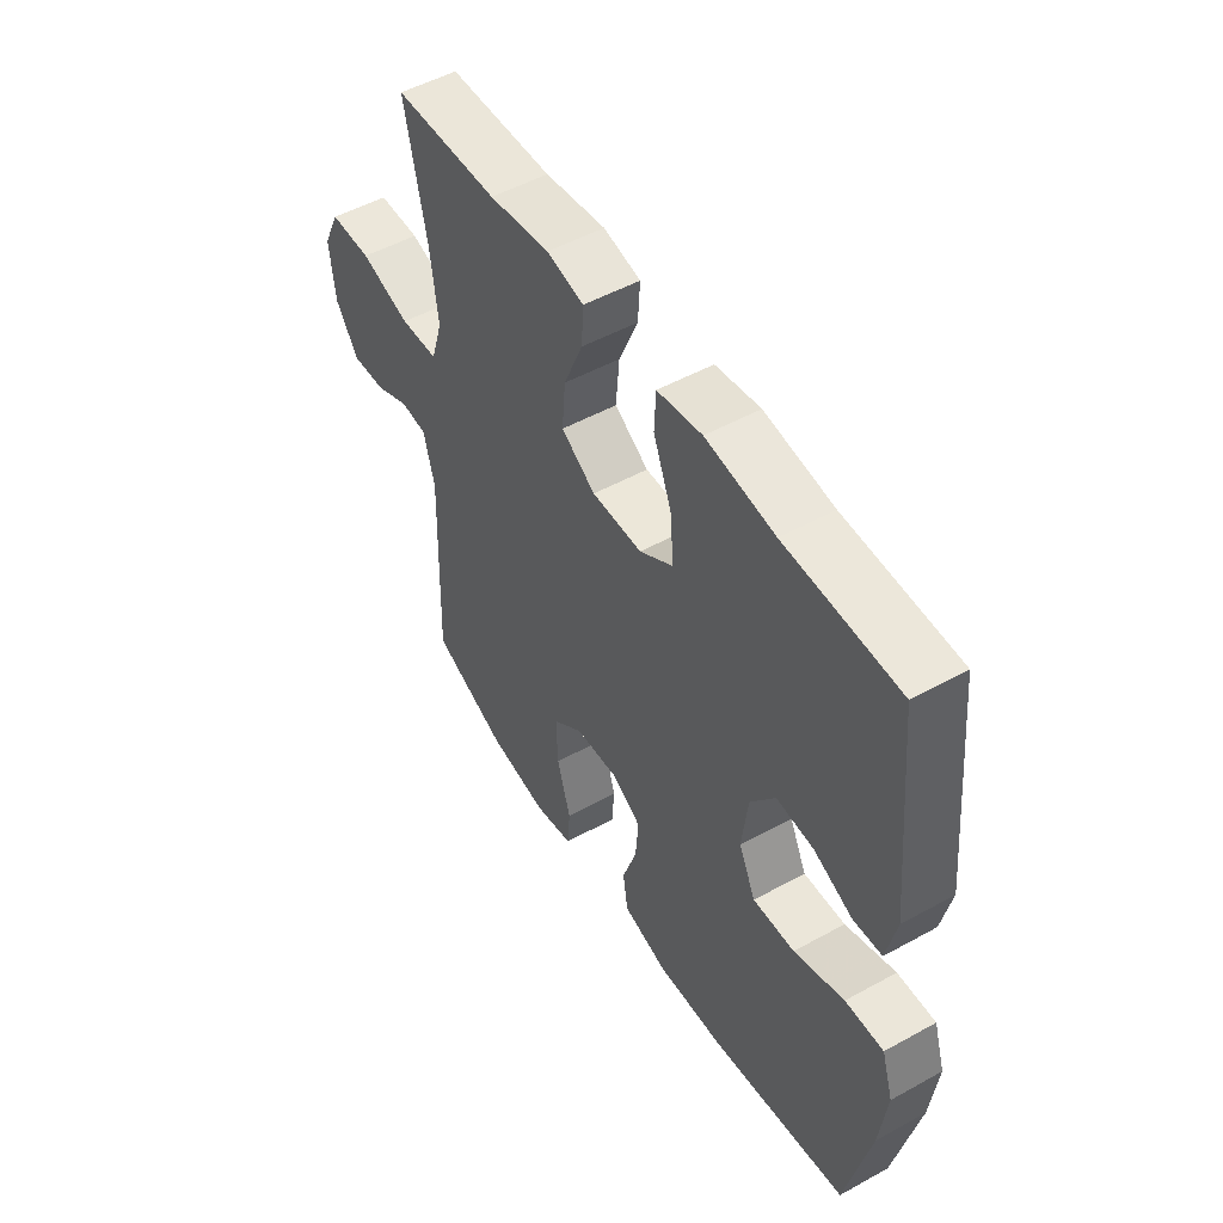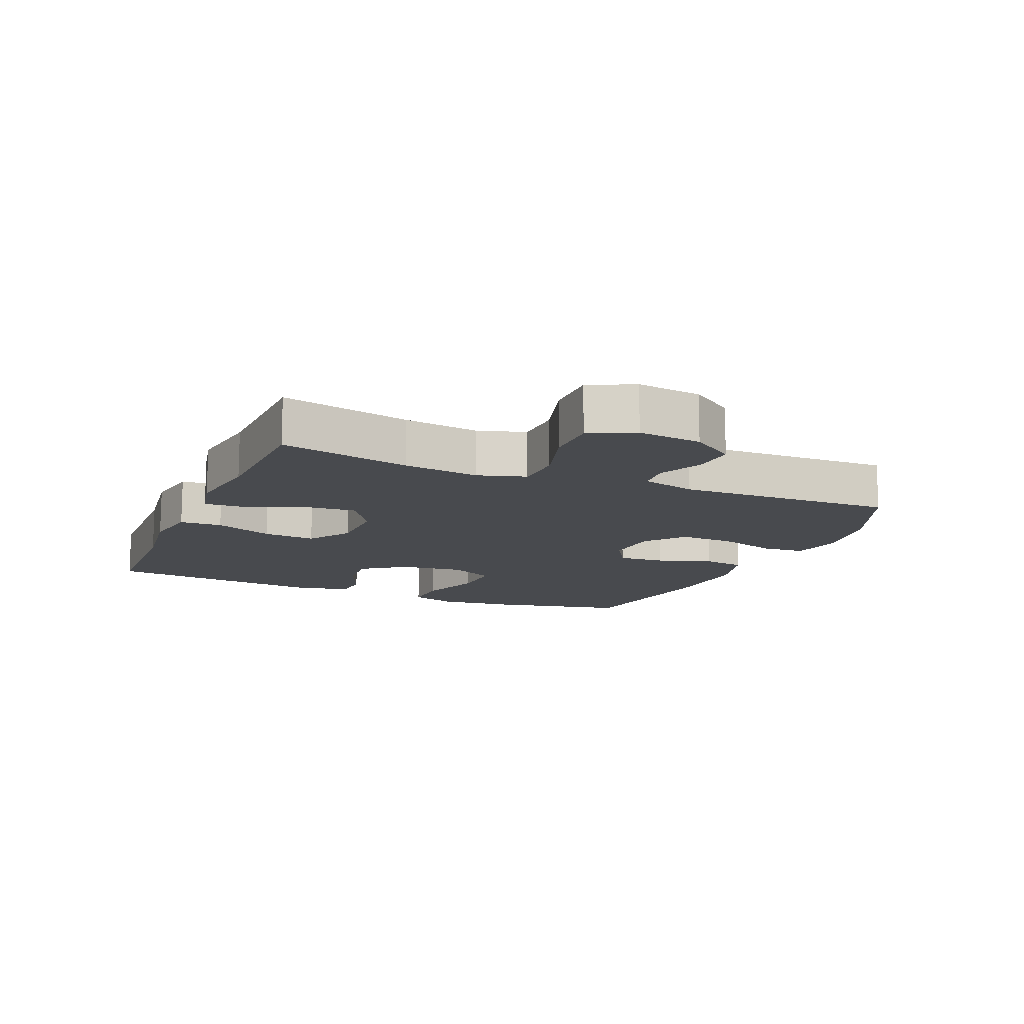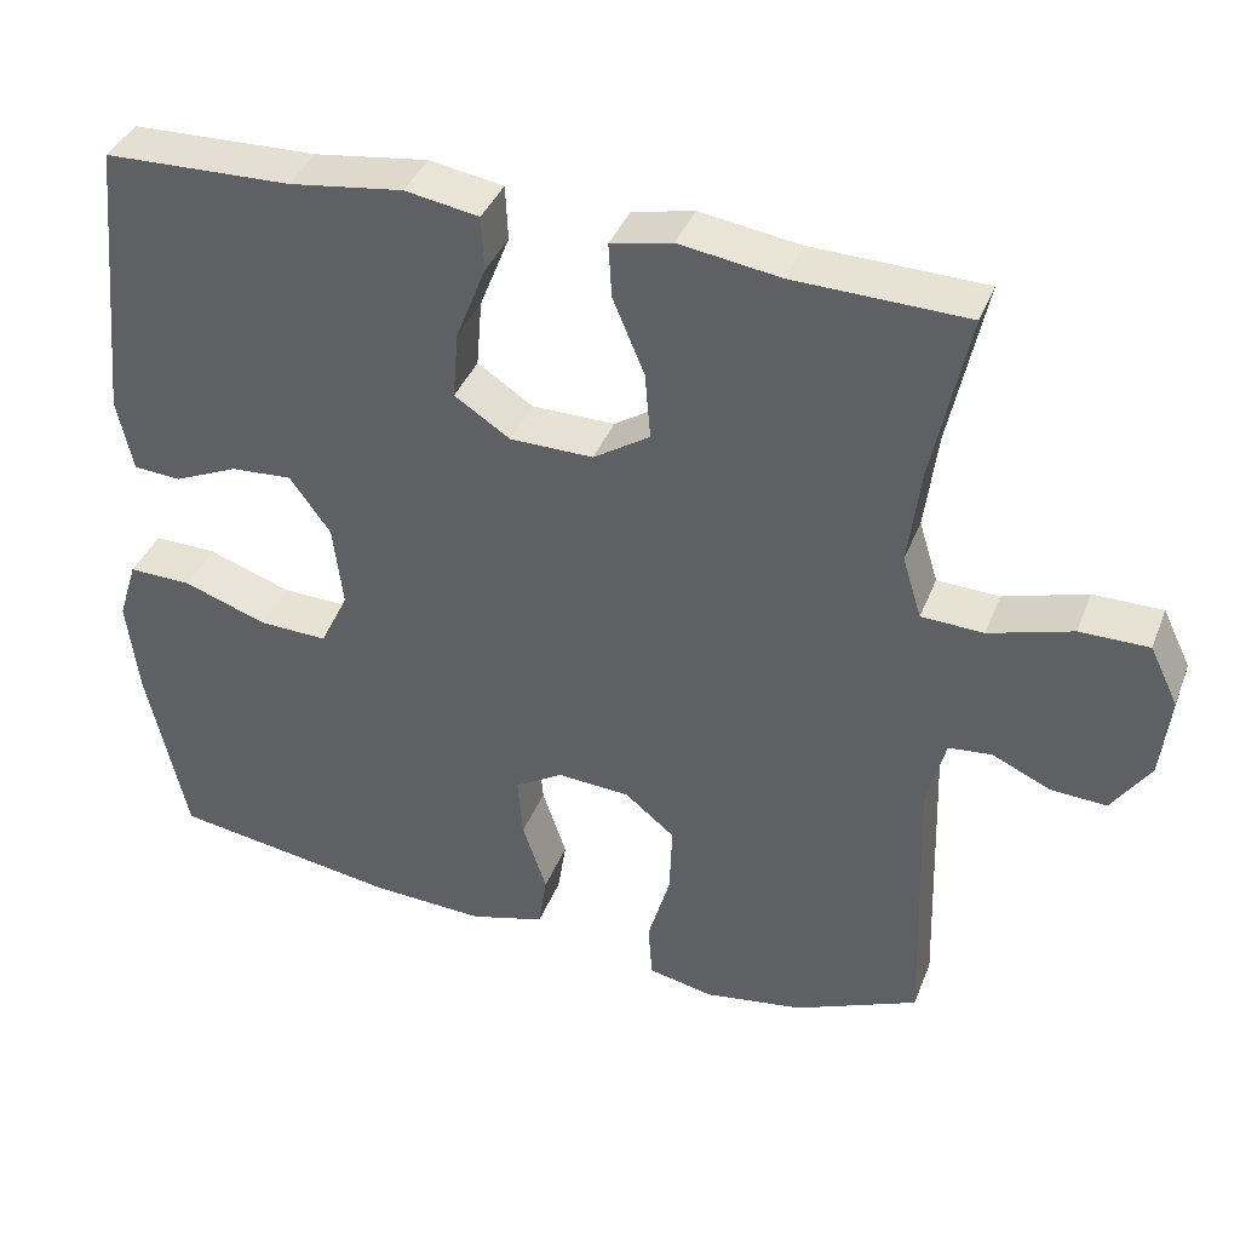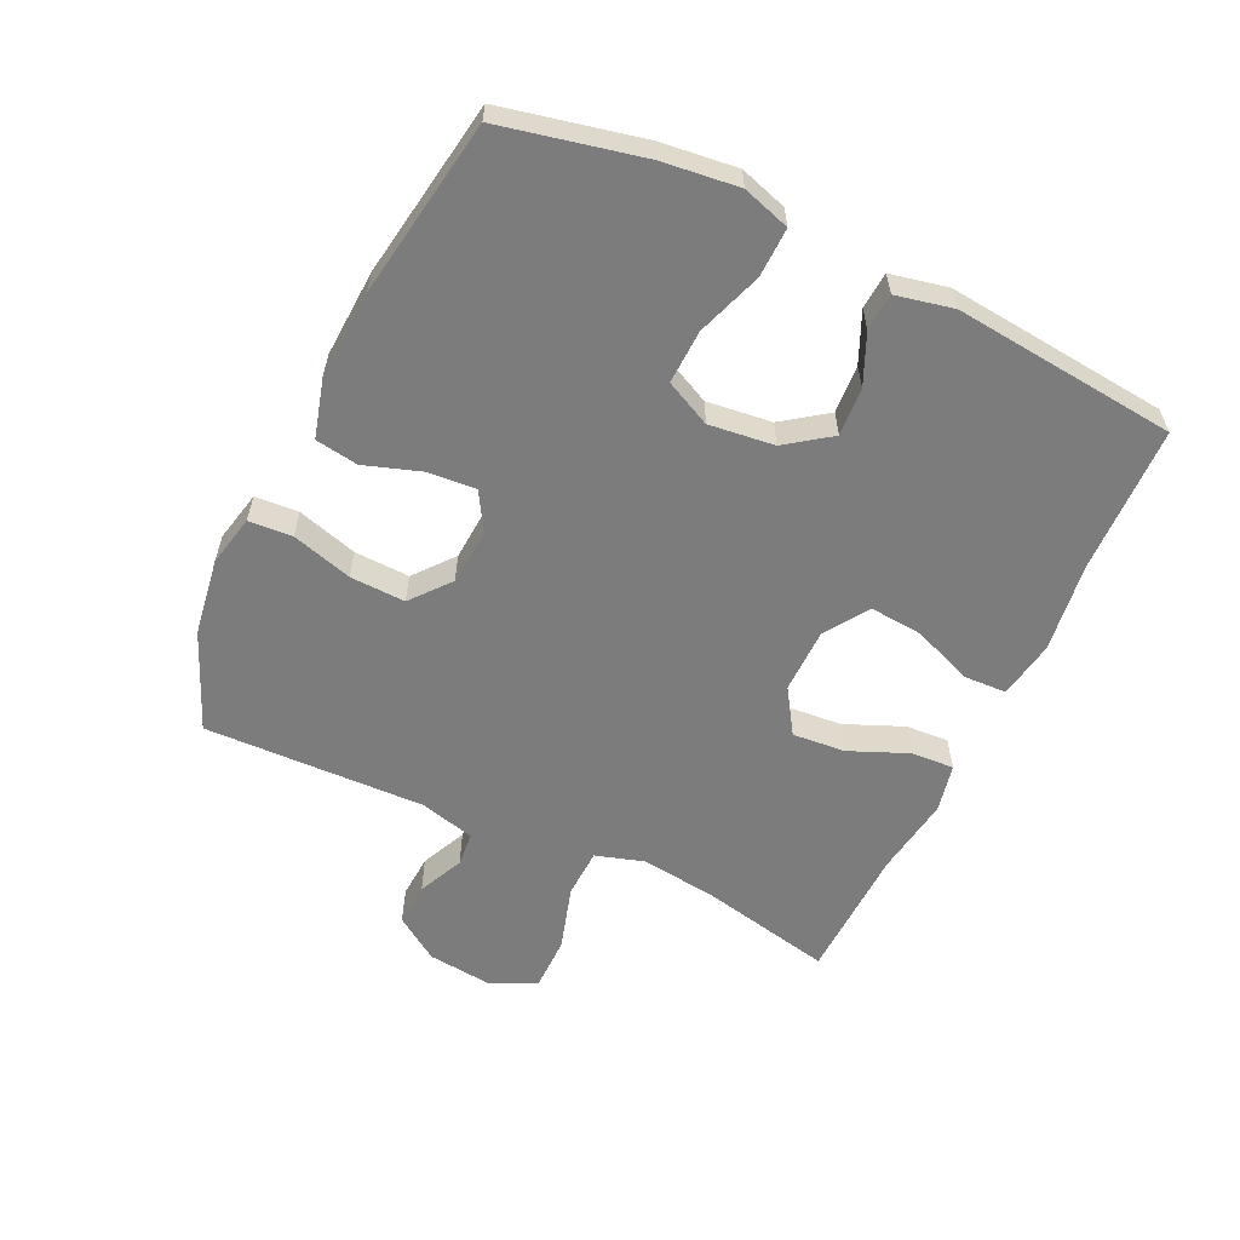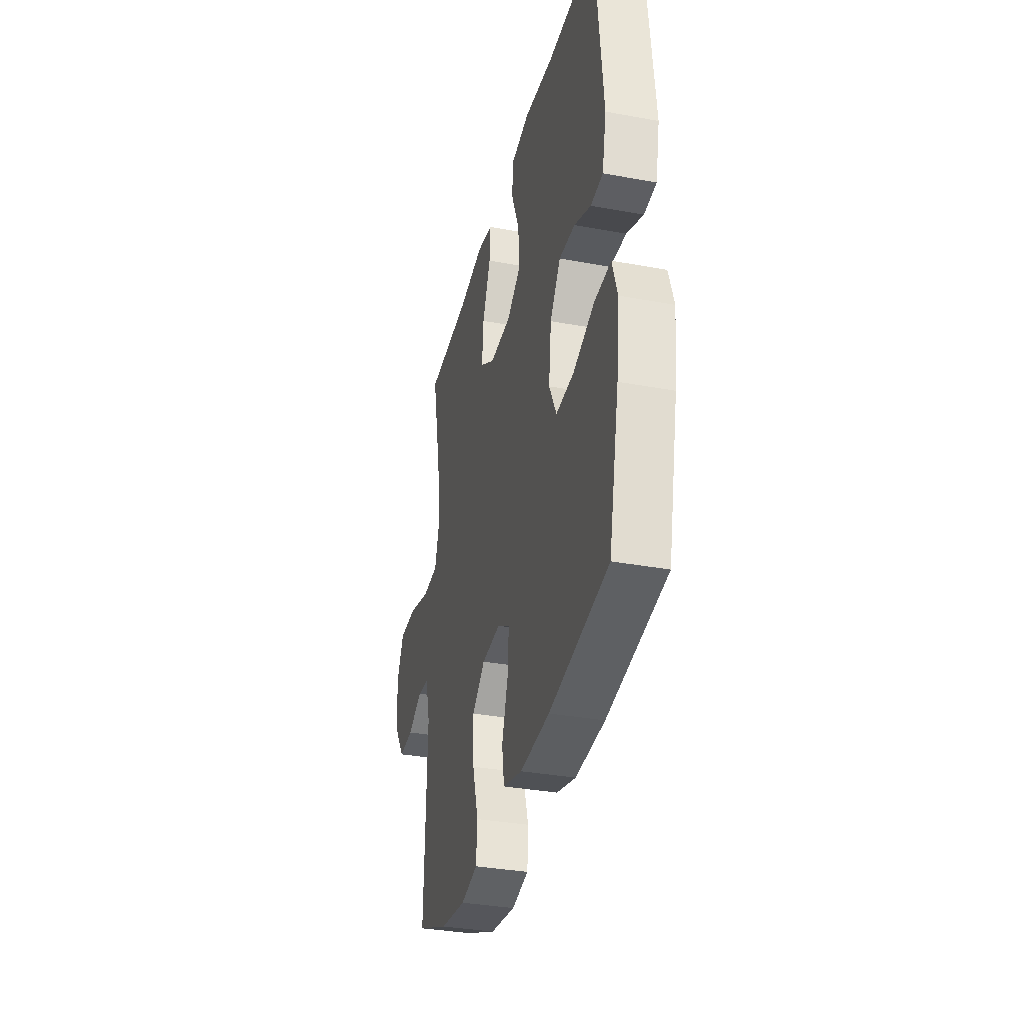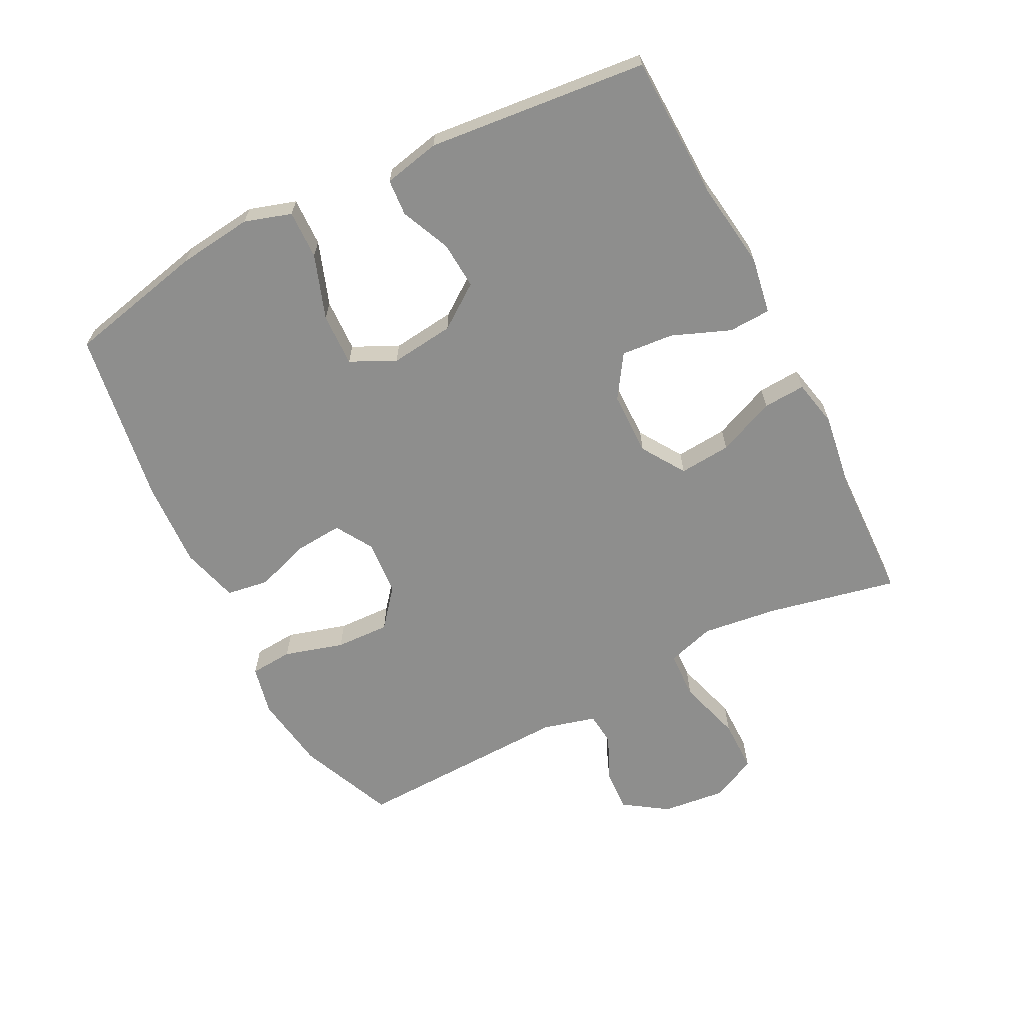
<metadata>
{"format":"obj","ext":"obj","renderer":"f3d","projection":"perspective","resolution":1024,"background":"white","views":[{"elev":51.2,"azim":-121.0,"up":"+Z"},{"elev":-13.0,"azim":66.9,"up":"+Y"},{"elev":38.6,"azim":20.0,"up":"+Z"},{"elev":-58.8,"azim":-115.4,"up":"+Y"},{"elev":-34.6,"azim":-103.9,"up":"+Z"},{"elev":-64.8,"azim":-63.0,"up":"+Y"}]}
</metadata>
<code>
v -0.5 0.07 -0.5
v -0.548 0.07 -0.284
v -0.562 0.07 -0.167
v -0.539 0.07 -0.094
v -0.463 0.07 -0.096
v -0.363 0.07 -0.131
v -0.28 0.07 -0.134
v -0.246 0.07 -0.064
v -0.258 0.07 0.036
v -0.307 0.07 0.104
v -0.381 0.07 0.099
v -0.458 0.07 0.065
v -0.515 0.07 0.069
v -0.534 0.07 0.157
v -0.5 0.07 0.5
v -0.275 0.07 0.507
v -0.138 0.07 0.526
v -0.049 0.07 0.511
v -0.046 0.07 0.445
v -0.082 0.07 0.354
v -0.089 0.07 0.272
v -0.022 0.07 0.228
v 0.078 0.07 0.227
v 0.146 0.07 0.271
v 0.139 0.07 0.352
v 0.101 0.07 0.442
v 0.097 0.07 0.508
v 0.171 0.07 0.524
v 0.292 0.07 0.506
v 0.5 0.07 0.5
v 0.457 0.07 0.297
v 0.442 0.07 0.179
v 0.465 0.07 0.104
v 0.54 0.07 0.101
v 0.64 0.07 0.131
v 0.723 0.07 0.131
v 0.757 0.07 0.061
v 0.746 0.07 -0.039
v 0.7 0.07 -0.107
v 0.633 0.07 -0.103
v 0.563 0.07 -0.071
v 0.511 0.07 -0.076
v 0.489 0.07 -0.16
v 0.5 0.07 -0.5
v 0.351 0.07 -0.563
v 0.232 0.07 -0.581
v 0.154 0.07 -0.564
v 0.149 0.07 -0.497
v 0.176 0.07 -0.404
v 0.179 0.07 -0.319
v 0.119 0.07 -0.27
v 0.032 0.07 -0.264
v -0.026 0.07 -0.299
v -0.02 0.07 -0.373
v 0.009 0.07 -0.459
v -0.001 0.07 -0.525
v -0.091 0.07 -0.55
v -0.227 0.07 -0.543
v -0.5 0 -0.5
v -0.548 0 -0.284
v -0.562 0 -0.167
v -0.539 0 -0.094
v -0.463 0 -0.096
v -0.363 0 -0.131
v -0.28 0 -0.134
v -0.246 0 -0.064
v -0.258 0 0.036
v -0.307 0 0.104
v -0.381 0 0.099
v -0.458 0 0.065
v -0.515 0 0.069
v -0.534 0 0.157
v -0.5 0 0.5
v -0.275 0 0.507
v -0.138 0 0.526
v -0.049 0 0.511
v -0.046 0 0.445
v -0.082 0 0.354
v -0.089 0 0.272
v -0.022 0 0.228
v 0.078 0 0.227
v 0.146 0 0.271
v 0.139 0 0.352
v 0.101 0 0.442
v 0.097 0 0.508
v 0.171 0 0.524
v 0.292 0 0.506
v 0.5 0 0.5
v 0.457 0 0.297
v 0.442 0 0.179
v 0.465 0 0.104
v 0.54 0 0.101
v 0.64 0 0.131
v 0.723 0 0.131
v 0.757 0 0.061
v 0.746 0 -0.039
v 0.7 0 -0.107
v 0.633 0 -0.103
v 0.563 0 -0.071
v 0.511 0 -0.076
v 0.489 0 -0.16
v 0.5 0 -0.5
v 0.351 0 -0.563
v 0.232 0 -0.581
v 0.154 0 -0.564
v 0.149 0 -0.497
v 0.176 0 -0.404
v 0.179 0 -0.319
v 0.119 0 -0.27
v 0.032 0 -0.264
v -0.026 0 -0.299
v -0.02 0 -0.373
v 0.009 0 -0.459
v -0.001 0 -0.525
v -0.091 0 -0.55
v -0.227 0 -0.543
f 4 5 6
f 3 4 6
f 2 3 6
f 1 2 6
f 58 1 6
f 57 58 6
f 56 57 6
f 55 56 6
f 54 55 6
f 53 54 6 7
f 52 53 7 8
f 51 52 8 9
f 47 48 49
f 46 47 49
f 45 46 49
f 44 45 49
f 43 44 49
f 42 43 49 50
f 39 40 41
f 38 39 41
f 37 38 41
f 36 37 41
f 35 36 41
f 34 35 41
f 33 34 41 42
f 42 50 51
f 33 42 51
f 32 33 51
f 29 30 31
f 29 31 32
f 28 29 32
f 27 28 32
f 26 27 32
f 25 26 32
f 18 19 20
f 17 18 20
f 16 17 20
f 16 20 21
f 15 16 21
f 14 15 21
f 13 14 21
f 12 13 21
f 11 12 21
f 10 11 21 22
f 10 22 23
f 9 10 23
f 51 9 23
f 24 25 32
f 23 24 32 51
f 64 63 62
f 64 62 61
f 64 61 60
f 64 60 59
f 64 59 116
f 64 116 115
f 64 115 114
f 64 114 113
f 64 113 112
f 65 64 112 111
f 66 65 111 110
f 67 66 110 109
f 107 106 105
f 107 105 104
f 107 104 103
f 107 103 102
f 107 102 101
f 108 107 101 100
f 99 98 97
f 99 97 96
f 99 96 95
f 99 95 94
f 99 94 93
f 99 93 92
f 100 99 92 91
f 109 108 100
f 109 100 91
f 109 91 90
f 89 88 87
f 90 89 87
f 90 87 86
f 90 86 85
f 90 85 84
f 90 84 83
f 78 77 76
f 78 76 75
f 78 75 74
f 79 78 74
f 79 74 73
f 79 73 72
f 79 72 71
f 79 71 70
f 79 70 69
f 80 79 69 68
f 81 80 68
f 81 68 67
f 81 67 109
f 90 83 82
f 109 90 82 81
f 1 59 60 2
f 2 60 61 3
f 3 61 62 4
f 4 62 63 5
f 5 63 64 6
f 6 64 65 7
f 7 65 66 8
f 8 66 67 9
f 9 67 68 10
f 10 68 69 11
f 11 69 70 12
f 12 70 71 13
f 13 71 72 14
f 14 72 73 15
f 15 73 74 16
f 16 74 75 17
f 17 75 76 18
f 18 76 77 19
f 19 77 78 20
f 20 78 79 21
f 21 79 80 22
f 22 80 81 23
f 23 81 82 24
f 24 82 83 25
f 25 83 84 26
f 26 84 85 27
f 27 85 86 28
f 28 86 87 29
f 29 87 88 30
f 30 88 89 31
f 31 89 90 32
f 32 90 91 33
f 33 91 92 34
f 34 92 93 35
f 35 93 94 36
f 36 94 95 37
f 37 95 96 38
f 38 96 97 39
f 39 97 98 40
f 40 98 99 41
f 41 99 100 42
f 42 100 101 43
f 43 101 102 44
f 44 102 103 45
f 45 103 104 46
f 46 104 105 47
f 47 105 106 48
f 48 106 107 49
f 49 107 108 50
f 50 108 109 51
f 51 109 110 52
f 52 110 111 53
f 53 111 112 54
f 54 112 113 55
f 55 113 114 56
f 56 114 115 57
f 57 115 116 58
f 58 116 59 1

</code>
